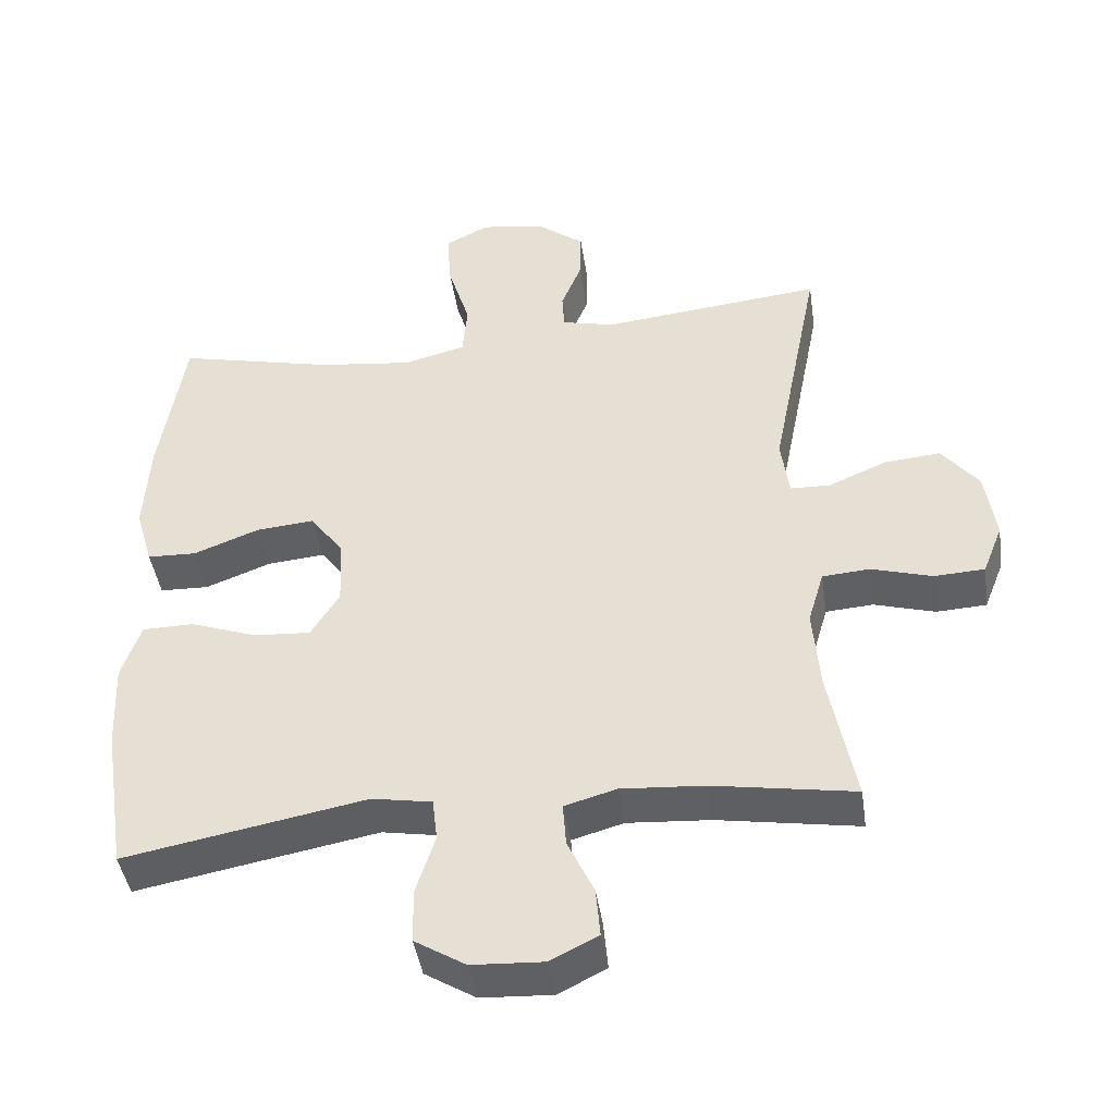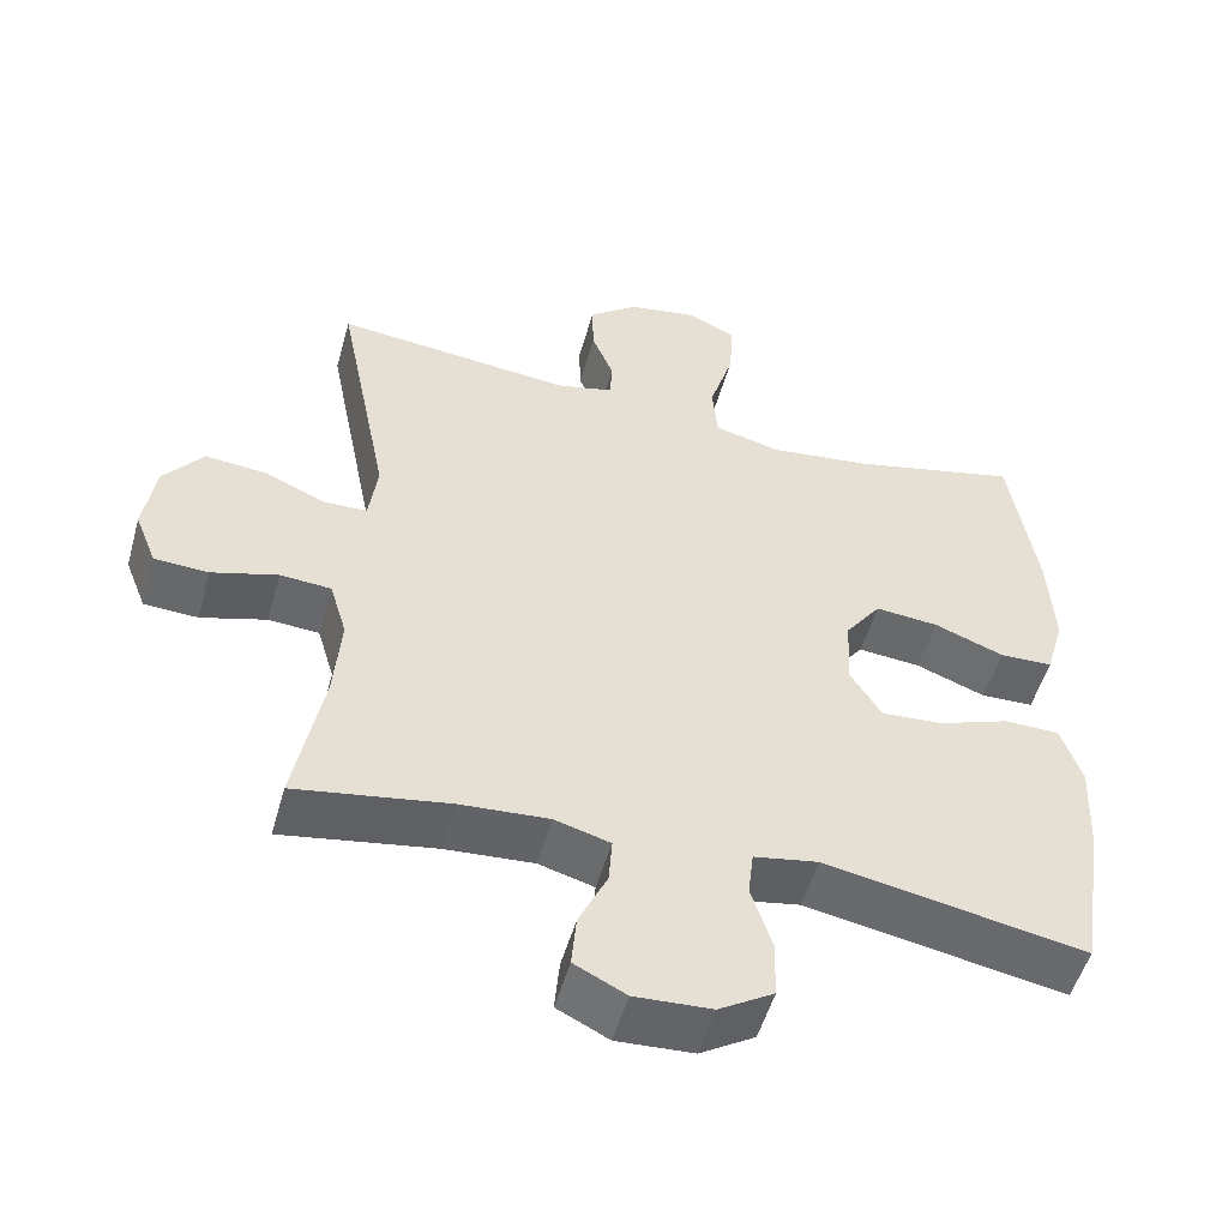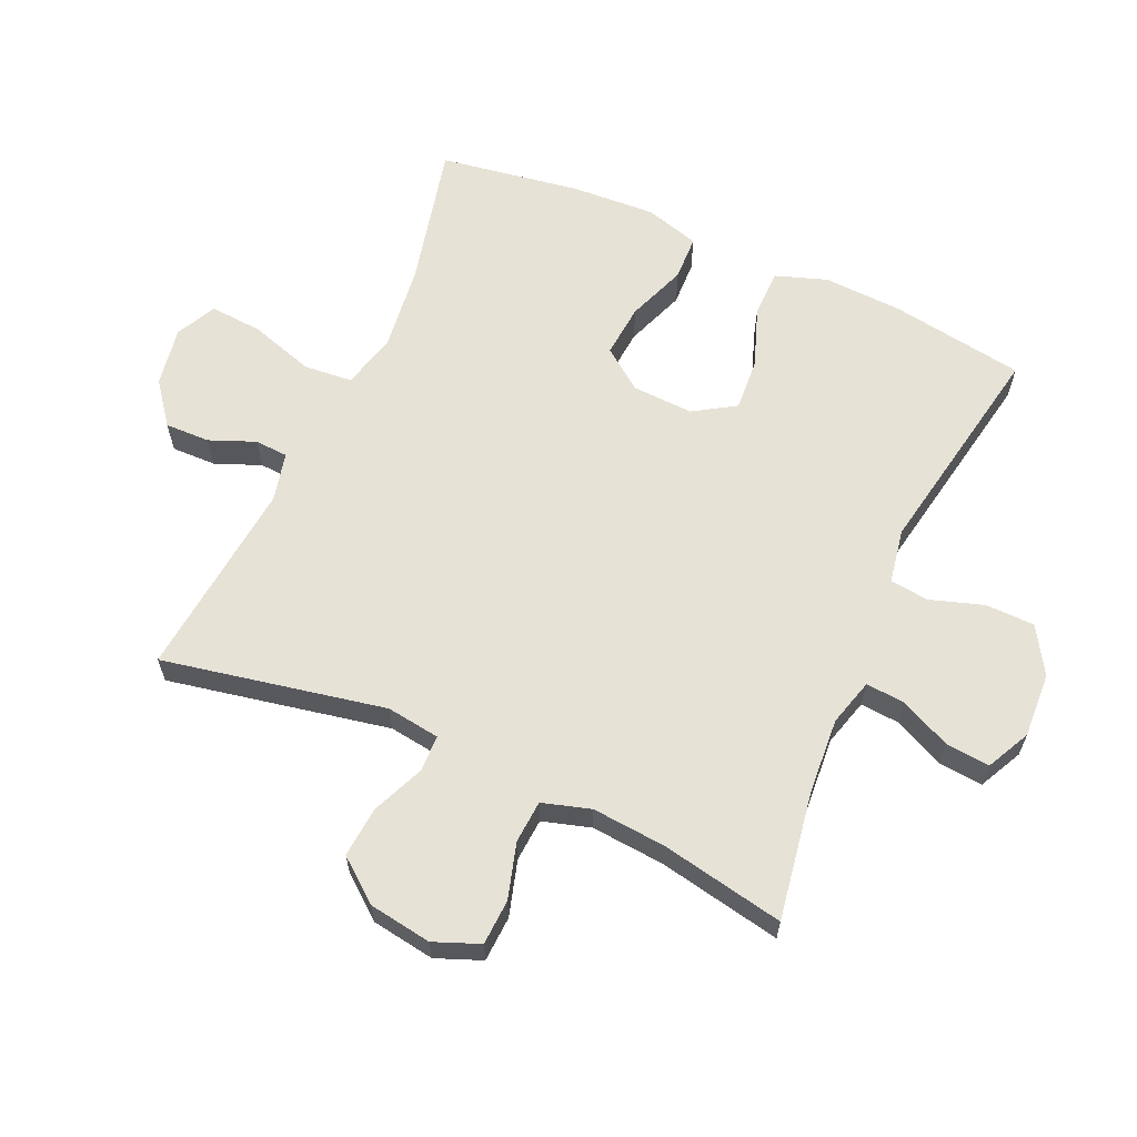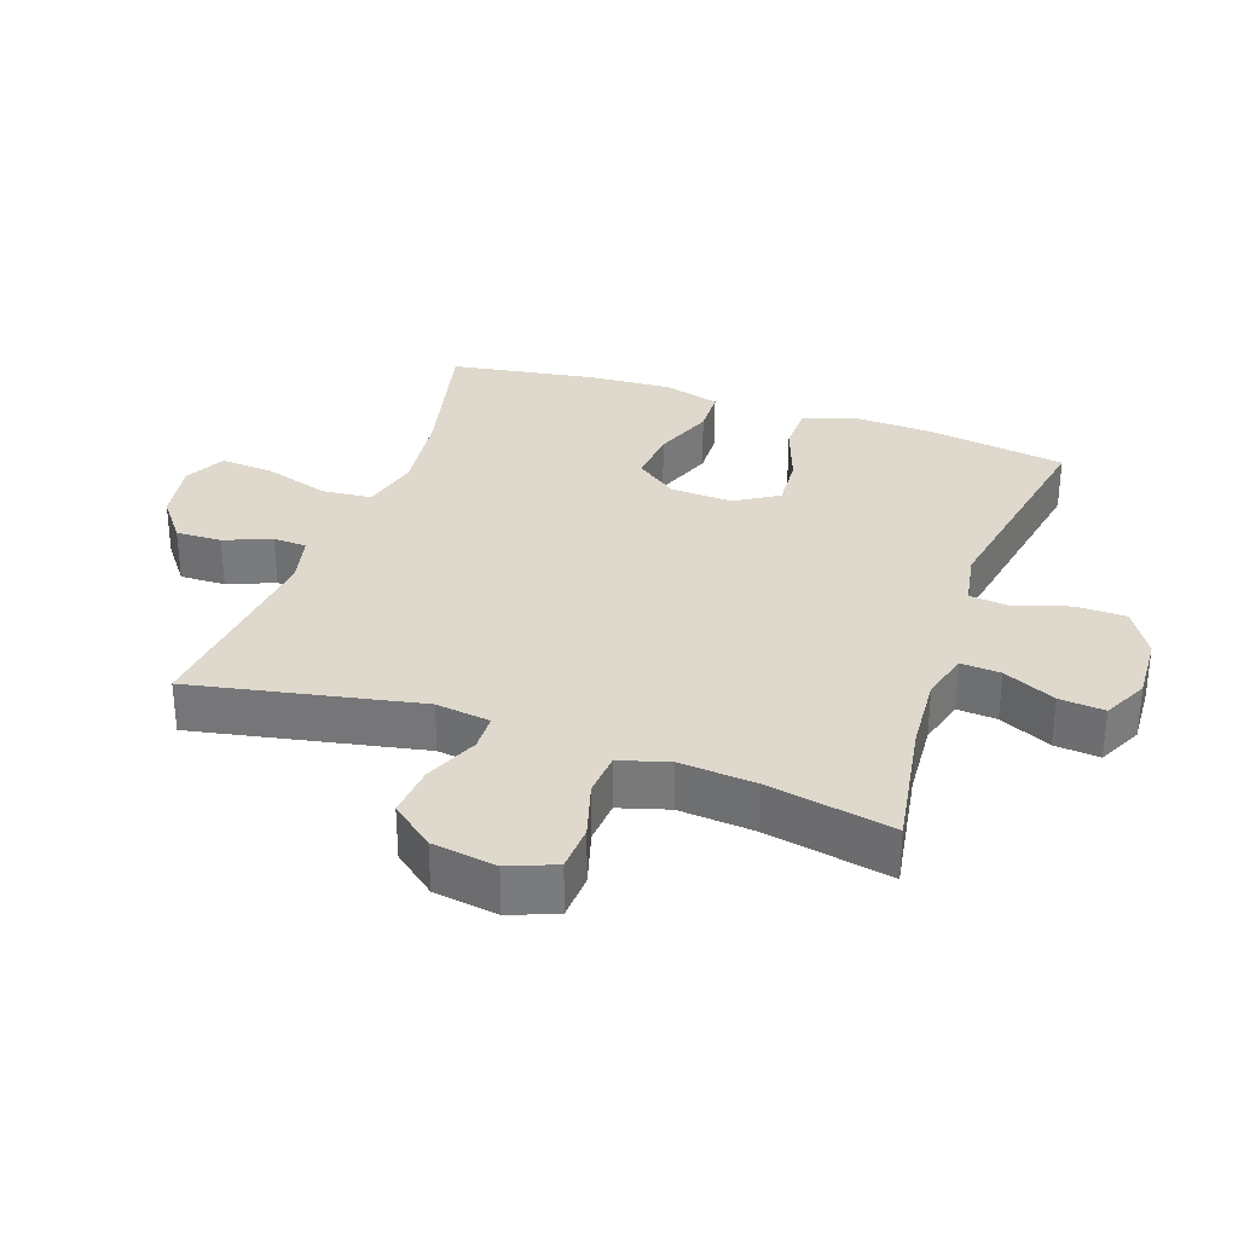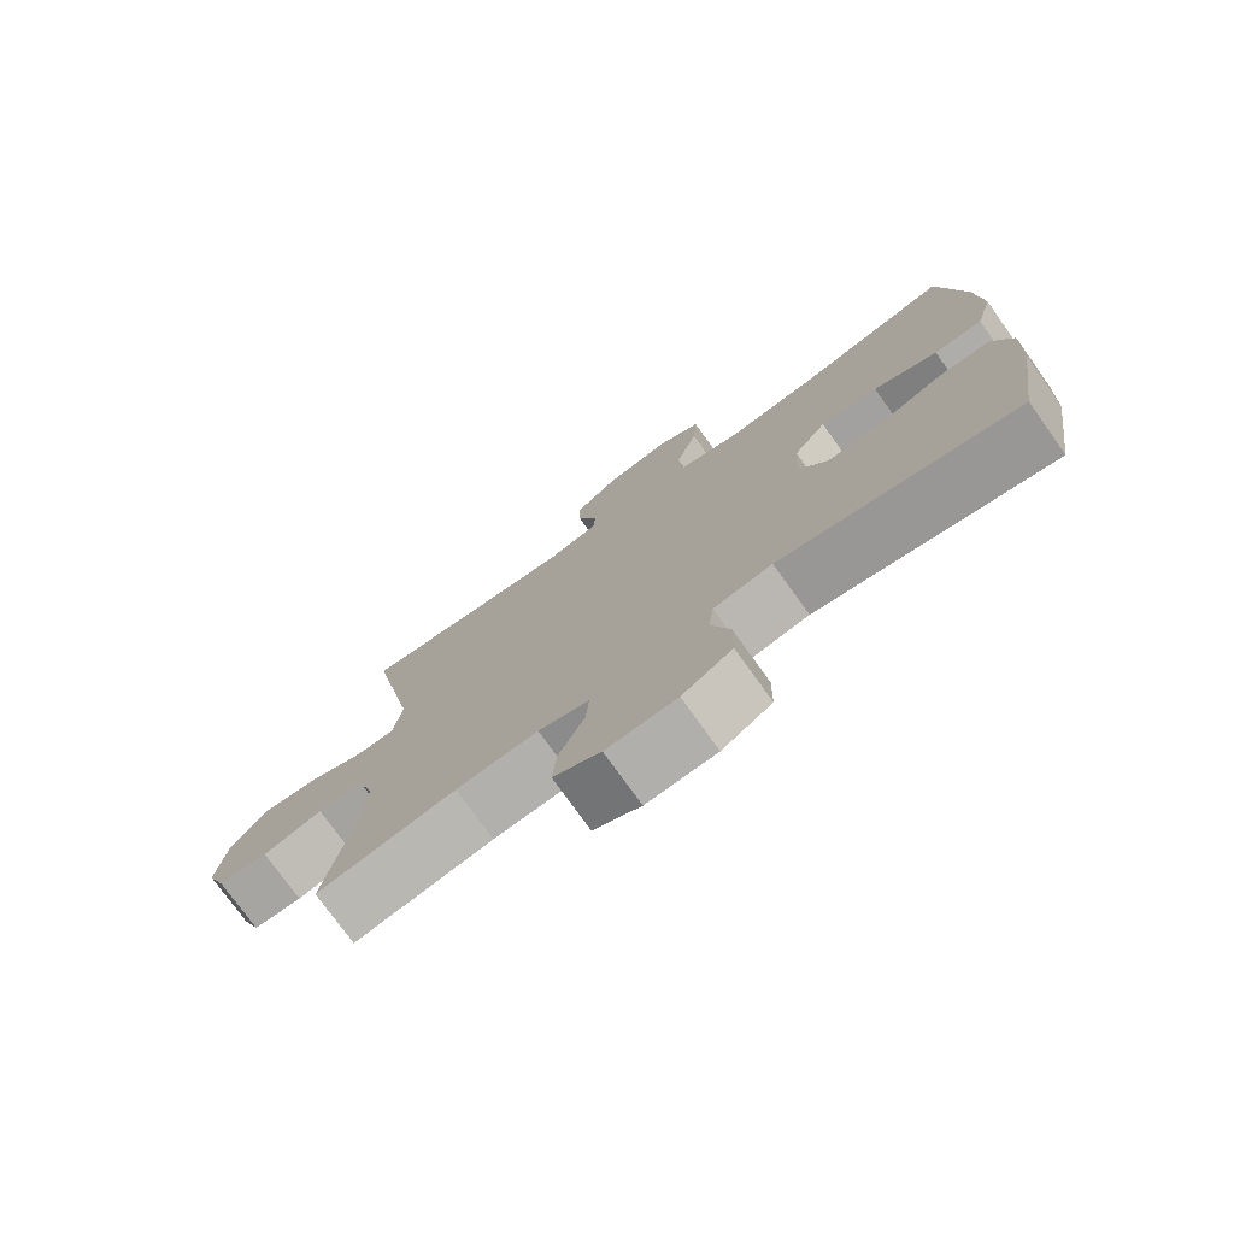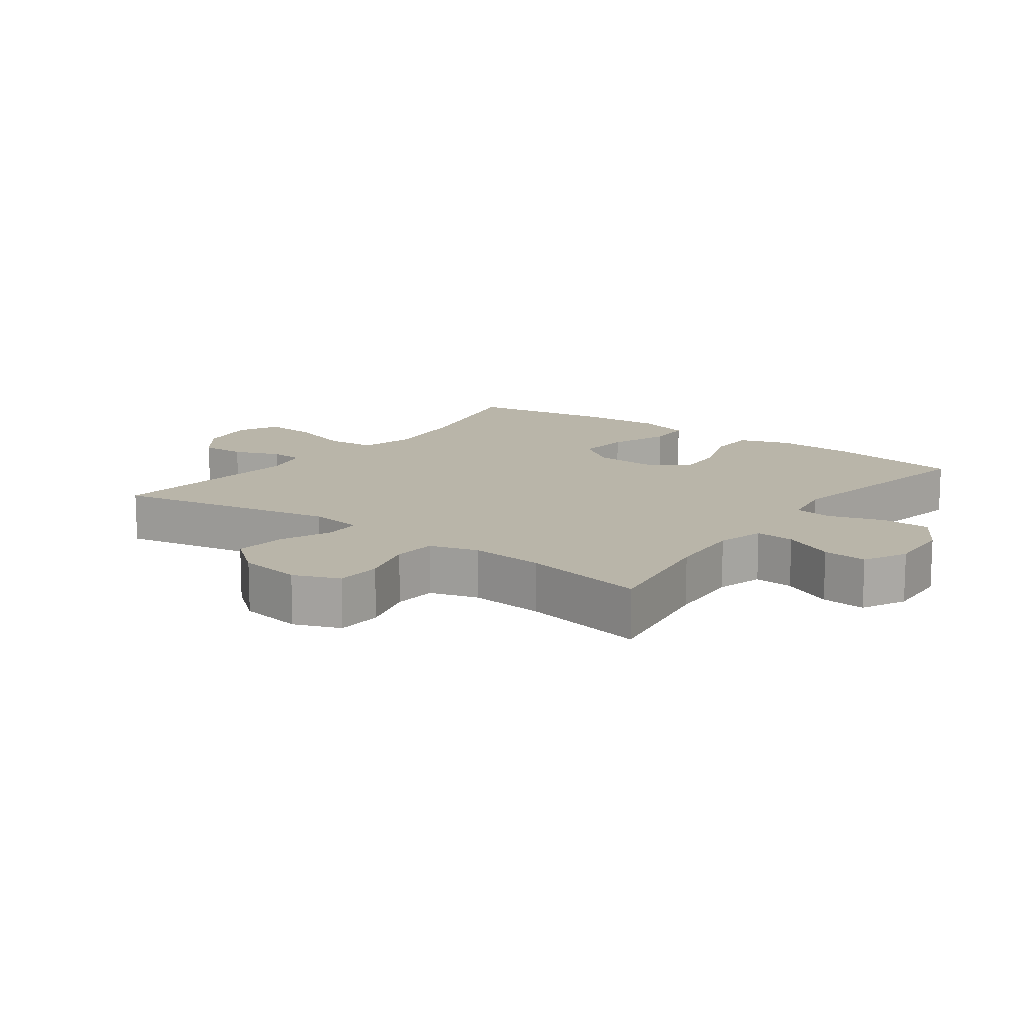
<metadata>
{"format":"obj","ext":"obj","renderer":"f3d","projection":"perspective","resolution":1024,"background":"white","views":[{"elev":-43.4,"azim":8.4,"up":"+Z"},{"elev":-51.8,"azim":164.4,"up":"+Z"},{"elev":63.1,"azim":114.1,"up":"+Y"},{"elev":31.9,"azim":109.2,"up":"+Y"},{"elev":-76.0,"azim":-144.4,"up":"+Z"},{"elev":13.4,"azim":126.4,"up":"+Y"}]}
</metadata>
<code>
o path3484
v 0.4375 0.0375 -0.3054
v 0.4278 0.0375 -0.1889
v 0.4504 0.0375 -0.1128
v 0.518 0.0375 -0.108
v 0.6051 0.0375 -0.1333
v 0.677 0.0375 -0.1297
v 0.7055 0.0375 -0.05774
v 0.6903 0.0375 0.04166
v 0.6376 0.0375 0.1078
v 0.5575 0.0375 0.1008
v 0.4746 0.0375 0.06543
v 0.4174 0.0375 0.06716
v 0.4057 0.0375 0.1514
v 0.4752 0.0375 0.5019
v 0.1605 0.0375 0.4696
v 0.08426 0.0375 0.4876
v 0.08125 0.0375 0.5397
v 0.1103 0.0375 0.6114
v 0.112 0.0375 0.682
v 0.0466 0.0375 0.7322
v -0.04689 0.0375 0.7479
v -0.1098 0.0375 0.7162
v -0.1039 0.0375 0.6334
v -0.0724 0.0375 0.5324
v -0.07919 0.0375 0.4556
v -0.168 0.0375 0.4333
v -0.3025 0.0375 0.4499
v -0.5265 0.0375 0.5019
v -0.562 0.0375 0.2803
v -0.5699 0.0375 0.1481
v -0.5451 0.0375 0.06271
v -0.4747 0.0375 0.06021
v -0.3816 0.0375 0.09545
v -0.2978 0.0375 0.103
v -0.2502 0.0375 0.03846
v -0.2459 0.0375 -0.05745
v -0.2867 0.0375 -0.123
v -0.3685 0.0375 -0.1173
v -0.4634 0.0375 -0.08318
v -0.537 0.0375 -0.08418
v -0.5648 0.0375 -0.1644
v -0.5592 0.0375 -0.2896
v -0.5265 0.0375 -0.5
v -0.1812 0.0375 -0.4368
v -0.09554 0.0375 -0.4519
v -0.0884 0.0375 -0.5127
v -0.1159 0.0375 -0.5973
v -0.1145 0.0375 -0.6746
v -0.04195 0.0375 -0.7189
v 0.06009 0.0375 -0.7243
v 0.1288 0.0375 -0.6901
v 0.1226 0.0375 -0.6206
v 0.0849 0.0375 -0.5404
v 0.08042 0.0375 -0.4791
v 0.1543 0.0375 -0.4584
v 0.2733 0.0375 -0.4667
v 0.4752 0.0375 -0.5
v 0.4375 -0.0375 -0.3054
v 0.4278 -0.0375 -0.1889
v 0.4504 -0.0375 -0.1128
v 0.518 -0.0375 -0.108
v 0.6051 -0.0375 -0.1333
v 0.677 -0.0375 -0.1297
v 0.7055 -0.0375 -0.05774
v 0.6903 -0.0375 0.04166
v 0.6376 -0.0375 0.1078
v 0.5575 -0.0375 0.1008
v 0.4746 -0.0375 0.06543
v 0.4174 -0.0375 0.06716
v 0.4057 -0.0375 0.1514
v 0.4752 -0.0375 0.5019
v 0.1605 -0.0375 0.4696
v 0.08426 -0.0375 0.4876
v 0.08125 -0.0375 0.5397
v 0.1103 -0.0375 0.6114
v 0.112 -0.0375 0.682
v 0.0466 -0.0375 0.7322
v -0.04689 -0.0375 0.7479
v -0.1098 -0.0375 0.7162
v -0.1039 -0.0375 0.6334
v -0.0724 -0.0375 0.5324
v -0.07919 -0.0375 0.4556
v -0.168 -0.0375 0.4333
v -0.3025 -0.0375 0.4499
v -0.5265 -0.0375 0.5019
v -0.562 -0.0375 0.2803
v -0.5699 -0.0375 0.1481
v -0.5451 -0.0375 0.06271
v -0.4747 -0.0375 0.06021
v -0.3816 -0.0375 0.09545
v -0.2978 -0.0375 0.103
v -0.2502 -0.0375 0.03846
v -0.2459 -0.0375 -0.05745
v -0.2867 -0.0375 -0.123
v -0.3685 -0.0375 -0.1173
v -0.4634 -0.0375 -0.08318
v -0.537 -0.0375 -0.08418
v -0.5648 -0.0375 -0.1644
v -0.5592 -0.0375 -0.2896
v -0.5265 -0.0375 -0.5
v -0.1812 -0.0375 -0.4368
v -0.09554 -0.0375 -0.4519
v -0.0884 -0.0375 -0.5127
v -0.1159 -0.0375 -0.5973
v -0.1145 -0.0375 -0.6746
v -0.04195 -0.0375 -0.7189
v 0.06009 -0.0375 -0.7243
v 0.1288 -0.0375 -0.6901
v 0.1226 -0.0375 -0.6206
v 0.0849 -0.0375 -0.5404
v 0.08042 -0.0375 -0.4791
v 0.1543 -0.0375 -0.4584
v 0.2733 -0.0375 -0.4667
v 0.4752 -0.0375 -0.5
v 0.677 0.0375 -0.1297
v 0.677 0.0375 -0.1297
v 0.7055 0.0375 -0.05774
v 0.6903 0.0375 0.04166
v 0.6376 0.0375 0.1078
v 0.6051 0.0375 -0.1333
v 0.5575 0.0375 0.1008
v 0.518 0.0375 -0.108
v 0.4746 0.0375 0.06543
v 0.4504 0.0375 -0.1128
v 0.4504 0.0375 -0.1128
v 0.4174 0.0375 0.06716
v 0.4174 0.0375 0.06716
v 0.4752 0.0375 -0.5
v 0.4752 0.0375 -0.5
v 0.4375 0.0375 -0.3054
v 0.4278 0.0375 -0.1889
v 0.4057 0.0375 0.1514
v 0.4752 0.0375 0.5019
v 0.4752 0.0375 0.5019
v 0.2733 0.0375 -0.4667
v 0.1605 0.0375 0.4696
v 0.1543 0.0375 -0.4584
v 0.08426 0.0375 0.4876
v 0.08426 0.0375 0.4876
v 0.08042 0.0375 -0.4791
v 0.08042 0.0375 -0.4791
v 0.06009 0.0375 -0.7243
v 0.1288 0.0375 -0.6901
v 0.1288 0.0375 -0.6901
v 0.1226 0.0375 -0.6206
v 0.0849 0.0375 -0.5404
v 0.1103 0.0375 0.6114
v 0.112 0.0375 0.682
v 0.0466 0.0375 0.7322
v 0.08125 0.0375 0.5397
v -0.04195 0.0375 -0.7189
v -0.04689 0.0375 0.7479
v -0.1145 0.0375 -0.6746
v -0.1098 0.0375 0.7162
v -0.1098 0.0375 0.7162
v -0.0724 0.0375 0.5324
v -0.07919 0.0375 0.4556
v -0.07919 0.0375 0.4556
v -0.1039 0.0375 0.6334
v -0.168 0.0375 0.4333
v -0.1159 0.0375 -0.5973
v -0.0884 0.0375 -0.5127
v -0.09554 0.0375 -0.4519
v -0.09554 0.0375 -0.4519
v -0.1812 0.0375 -0.4368
v -0.3025 0.0375 0.4499
v -0.2502 0.0375 0.03846
v -0.2459 0.0375 -0.05745
v -0.2867 0.0375 -0.123
v -0.2867 0.0375 -0.123
v -0.2978 0.0375 0.103
v -0.3685 0.0375 -0.1173
v -0.3816 0.0375 0.09545
v -0.4634 0.0375 -0.08318
v -0.4747 0.0375 0.06021
v -0.5265 0.0375 -0.5
v -0.5265 0.0375 -0.5
v -0.537 0.0375 -0.08418
v -0.537 0.0375 -0.08418
v -0.5451 0.0375 0.06271
v -0.5451 0.0375 0.06271
v -0.5265 0.0375 0.5019
v -0.5265 0.0375 0.5019
v -0.5648 0.0375 -0.1644
v -0.5592 0.0375 -0.2896
v -0.562 0.0375 0.2803
v -0.5699 0.0375 0.1481
v 0.677 -0.0375 -0.1297
v 0.677 -0.0375 -0.1297
v 0.7055 -0.0375 -0.05774
v 0.6903 -0.0375 0.04166
v 0.6376 -0.0375 0.1078
v 0.6051 -0.0375 -0.1333
v 0.5575 -0.0375 0.1008
v 0.518 -0.0375 -0.108
v 0.4746 -0.0375 0.06543
v 0.4504 -0.0375 -0.1128
v 0.4504 -0.0375 -0.1128
v 0.4174 -0.0375 0.06716
v 0.4174 -0.0375 0.06716
v 0.4752 -0.0375 -0.5
v 0.4752 -0.0375 -0.5
v 0.4375 -0.0375 -0.3054
v 0.4278 -0.0375 -0.1889
v 0.4057 -0.0375 0.1514
v 0.4752 -0.0375 0.5019
v 0.4752 -0.0375 0.5019
v 0.2733 -0.0375 -0.4667
v 0.1605 -0.0375 0.4696
v 0.1543 -0.0375 -0.4584
v 0.08426 -0.0375 0.4876
v 0.08426 -0.0375 0.4876
v 0.08042 -0.0375 -0.4791
v 0.08042 -0.0375 -0.4791
v 0.06009 -0.0375 -0.7243
v 0.1288 -0.0375 -0.6901
v 0.1288 -0.0375 -0.6901
v 0.1226 -0.0375 -0.6206
v 0.0849 -0.0375 -0.5404
v 0.1103 -0.0375 0.6114
v 0.112 -0.0375 0.682
v 0.0466 -0.0375 0.7322
v 0.08125 -0.0375 0.5397
v -0.04195 -0.0375 -0.7189
v -0.04689 -0.0375 0.7479
v -0.1145 -0.0375 -0.6746
v -0.1098 -0.0375 0.7162
v -0.1098 -0.0375 0.7162
v -0.0724 -0.0375 0.5324
v -0.07919 -0.0375 0.4556
v -0.07919 -0.0375 0.4556
v -0.1039 -0.0375 0.6334
v -0.168 -0.0375 0.4333
v -0.1159 -0.0375 -0.5973
v -0.0884 -0.0375 -0.5127
v -0.09554 -0.0375 -0.4519
v -0.09554 -0.0375 -0.4519
v -0.1812 -0.0375 -0.4368
v -0.3025 -0.0375 0.4499
v -0.2502 -0.0375 0.03846
v -0.2459 -0.0375 -0.05745
v -0.2867 -0.0375 -0.123
v -0.2867 -0.0375 -0.123
v -0.2978 -0.0375 0.103
v -0.3685 -0.0375 -0.1173
v -0.3816 -0.0375 0.09545
v -0.4634 -0.0375 -0.08318
v -0.4747 -0.0375 0.06021
v -0.5265 -0.0375 -0.5
v -0.5265 -0.0375 -0.5
v -0.537 -0.0375 -0.08418
v -0.537 -0.0375 -0.08418
v -0.5451 -0.0375 0.06271
v -0.5451 -0.0375 0.06271
v -0.5265 -0.0375 0.5019
v -0.5265 -0.0375 0.5019
v -0.5648 -0.0375 -0.1644
v -0.5592 -0.0375 -0.2896
v -0.562 -0.0375 0.2803
v -0.5699 -0.0375 0.1481
f 239 244 233
f 229 223 232
f 223 229 211
f 224 234 226
f 218 215 216
f 225 232 222
f 205 240 199
f 244 239 246
f 190 191 193
f 246 260 248
f 227 232 225
f 197 199 204
f 220 232 223
f 238 245 258
f 213 235 219
f 259 239 255
f 196 195 194
f 219 224 218
f 209 205 206
f 209 230 240
f 188 190 193
f 224 219 234
f 192 194 191
f 194 195 191
f 208 204 210
f 234 219 235
f 193 191 195
f 258 245 257
f 211 229 230
f 240 233 244
f 259 246 239
f 248 260 253
f 209 240 205
f 203 208 201
f 230 233 240
f 210 236 213
f 241 236 210
f 204 241 210
f 211 230 209
f 221 222 220
f 222 232 220
f 199 197 196
f 238 242 245
f 218 224 215
f 257 247 251
f 238 258 249
f 195 196 197
f 213 236 235
f 199 240 241
f 260 246 259
f 241 242 236
f 257 245 247
f 236 242 238
f 203 204 208
f 204 199 241
f 116 7 64 189
f 7 8 65 64
f 8 9 66 65
f 5 6 63 62
f 9 10 67 66
f 4 5 62 61
f 10 11 68 67
f 125 4 61 198
f 11 127 200 68
f 129 1 58 202
f 2 3 60 59
f 1 2 59 58
f 13 134 207 70
f 12 13 70 69
f 56 57 114 113
f 14 15 72 71
f 55 56 113 112
f 15 139 212 72
f 141 55 112 214
f 50 144 217 107
f 51 52 109 108
f 52 53 110 109
f 18 19 76 75
f 19 20 77 76
f 17 18 75 74
f 53 54 111 110
f 16 17 74 73
f 49 50 107 106
f 20 21 78 77
f 48 49 106 105
f 21 155 228 78
f 24 158 231 81
f 23 24 81 80
f 22 23 80 79
f 25 26 83 82
f 47 48 105 104
f 46 47 104 103
f 164 46 103 237
f 44 45 102 101
f 26 27 84 83
f 35 36 93 92
f 36 170 243 93
f 34 35 92 91
f 37 38 95 94
f 33 34 91 90
f 38 39 96 95
f 32 33 90 89
f 177 44 101 250
f 39 179 252 96
f 181 32 89 254
f 27 183 256 84
f 40 41 98 97
f 42 43 100 99
f 41 42 99 98
f 28 29 86 85
f 30 31 88 87
f 29 30 87 86
f 166 160 171
f 156 159 150
f 150 138 156
f 151 153 161
f 145 143 142
f 152 149 159
f 132 126 167
f 171 173 166
f 117 120 118
f 173 175 187
f 154 152 159
f 124 131 126
f 147 150 159
f 165 185 172
f 140 146 162
f 186 182 166
f 123 121 122
f 146 145 151
f 136 133 132
f 136 167 157
f 115 120 117
f 151 161 146
f 119 118 121
f 121 118 122
f 135 137 131
f 161 162 146
f 120 122 118
f 185 184 172
f 138 157 156
f 167 171 160
f 186 166 173
f 175 180 187
f 136 132 167
f 130 128 135
f 157 167 160
f 137 140 163
f 168 137 163
f 131 137 168
f 138 136 157
f 148 147 149
f 149 147 159
f 126 123 124
f 165 172 169
f 145 142 151
f 184 178 174
f 165 176 185
f 122 124 123
f 140 162 163
f 126 168 167
f 187 186 173
f 168 163 169
f 184 174 172
f 163 165 169
f 130 135 131
f 131 168 126

</code>
